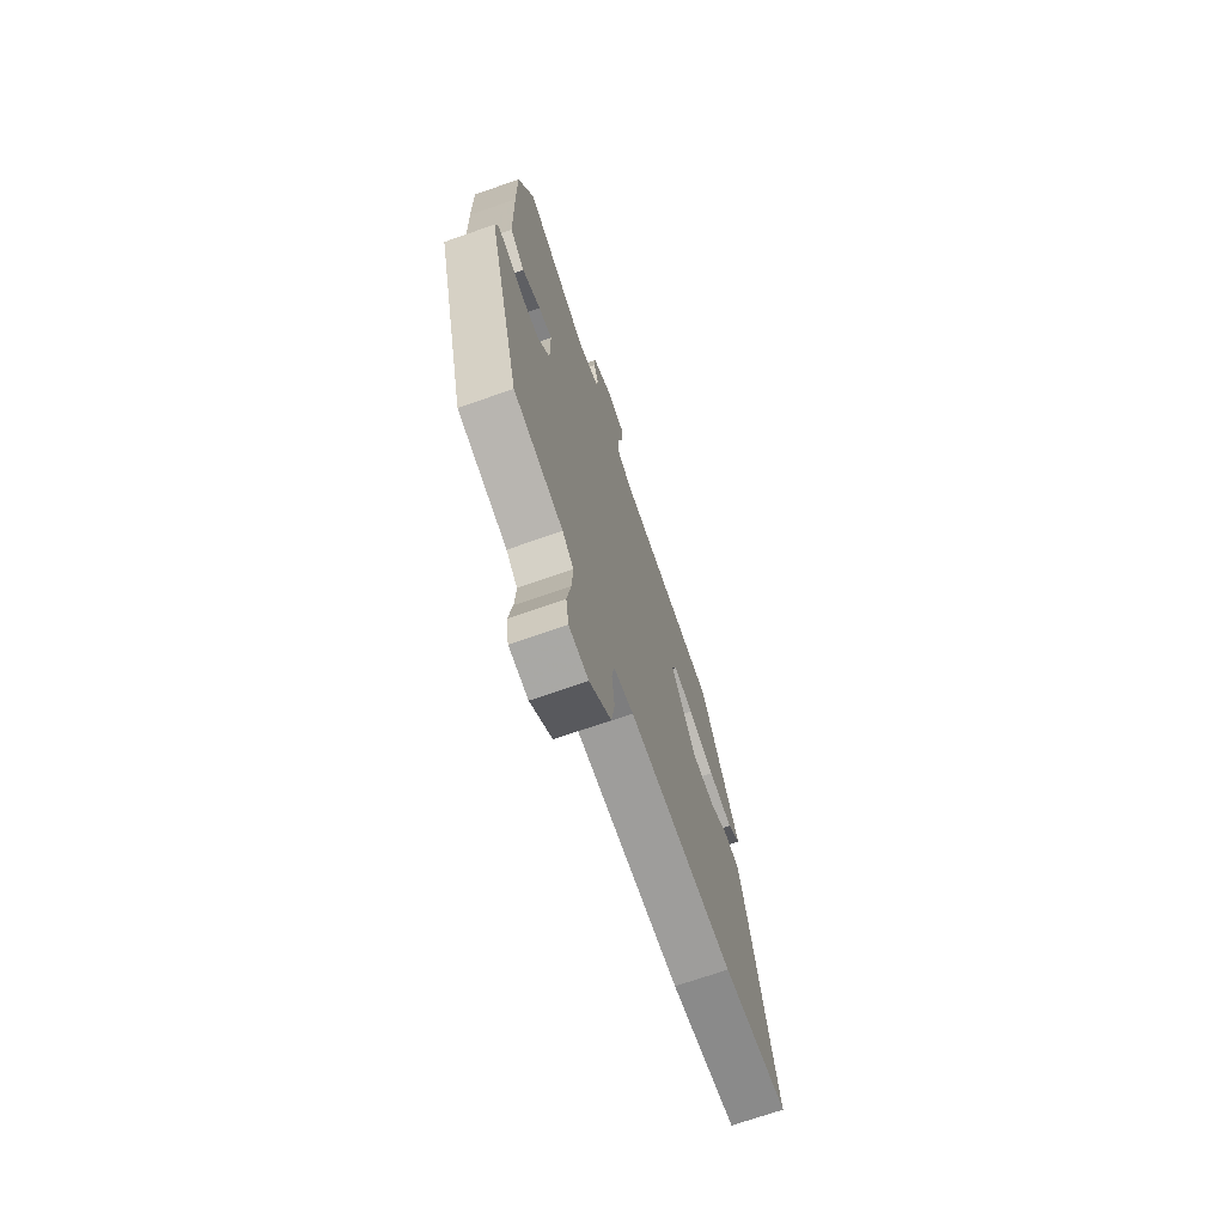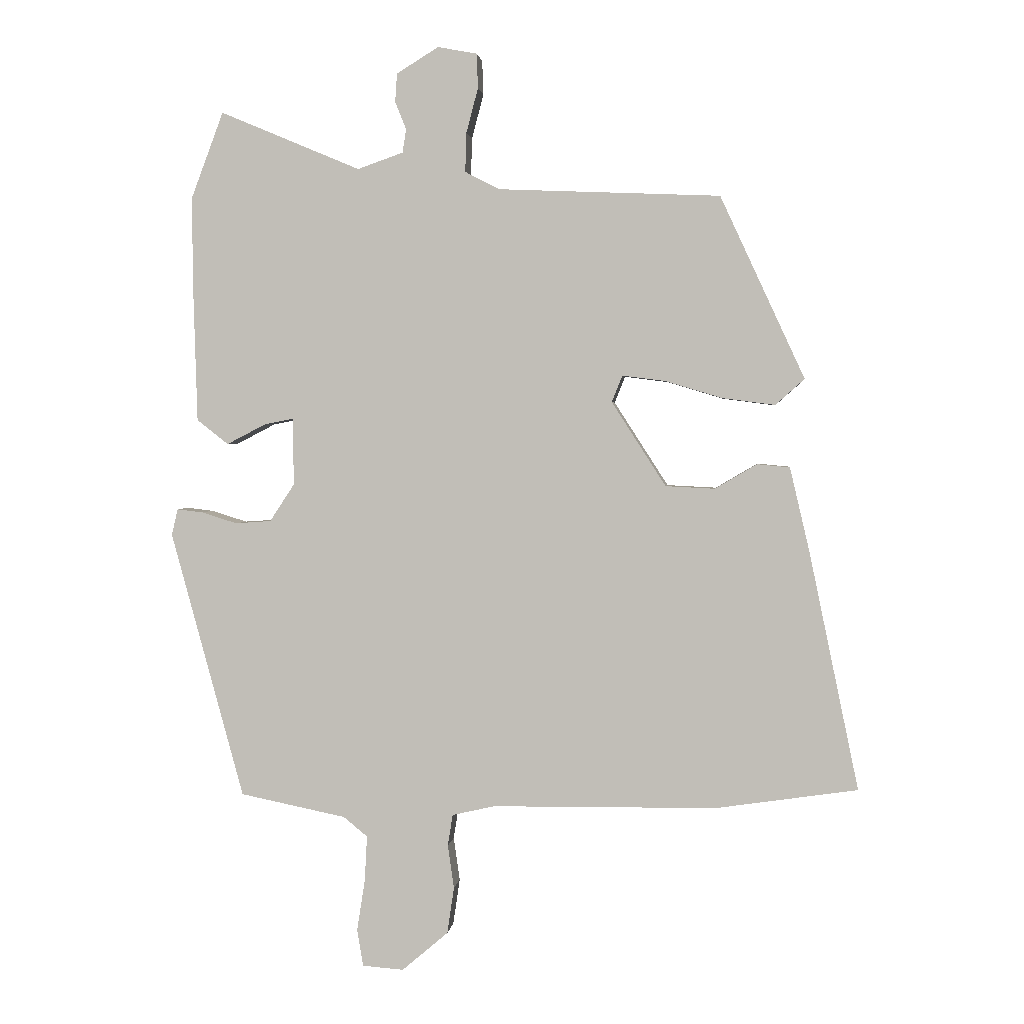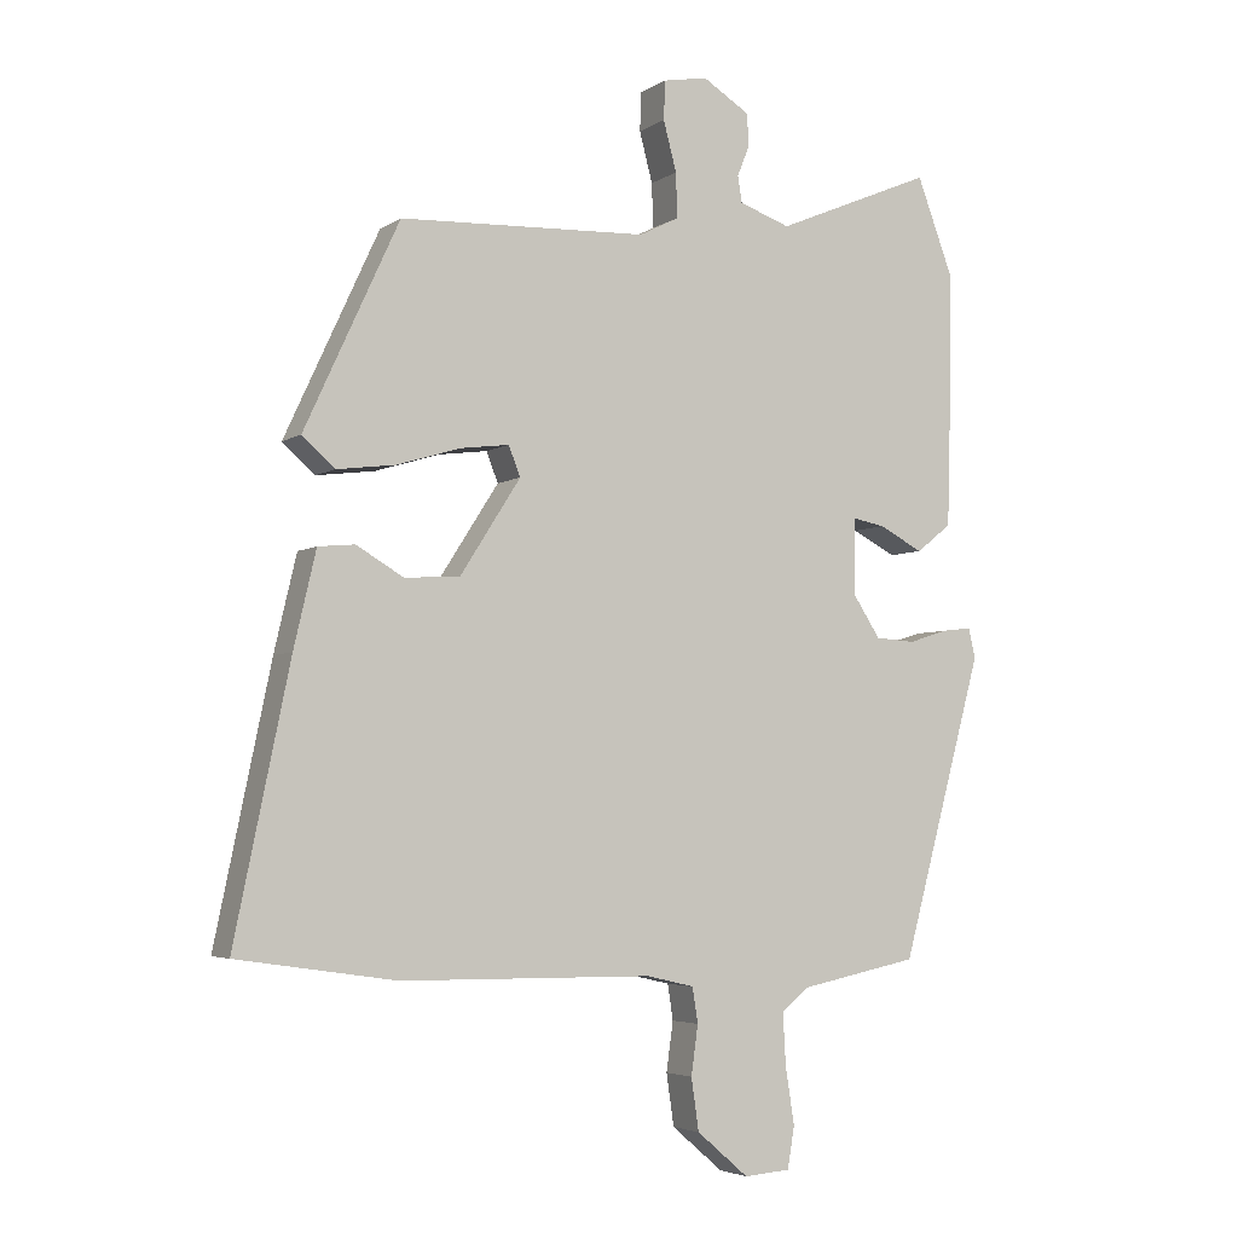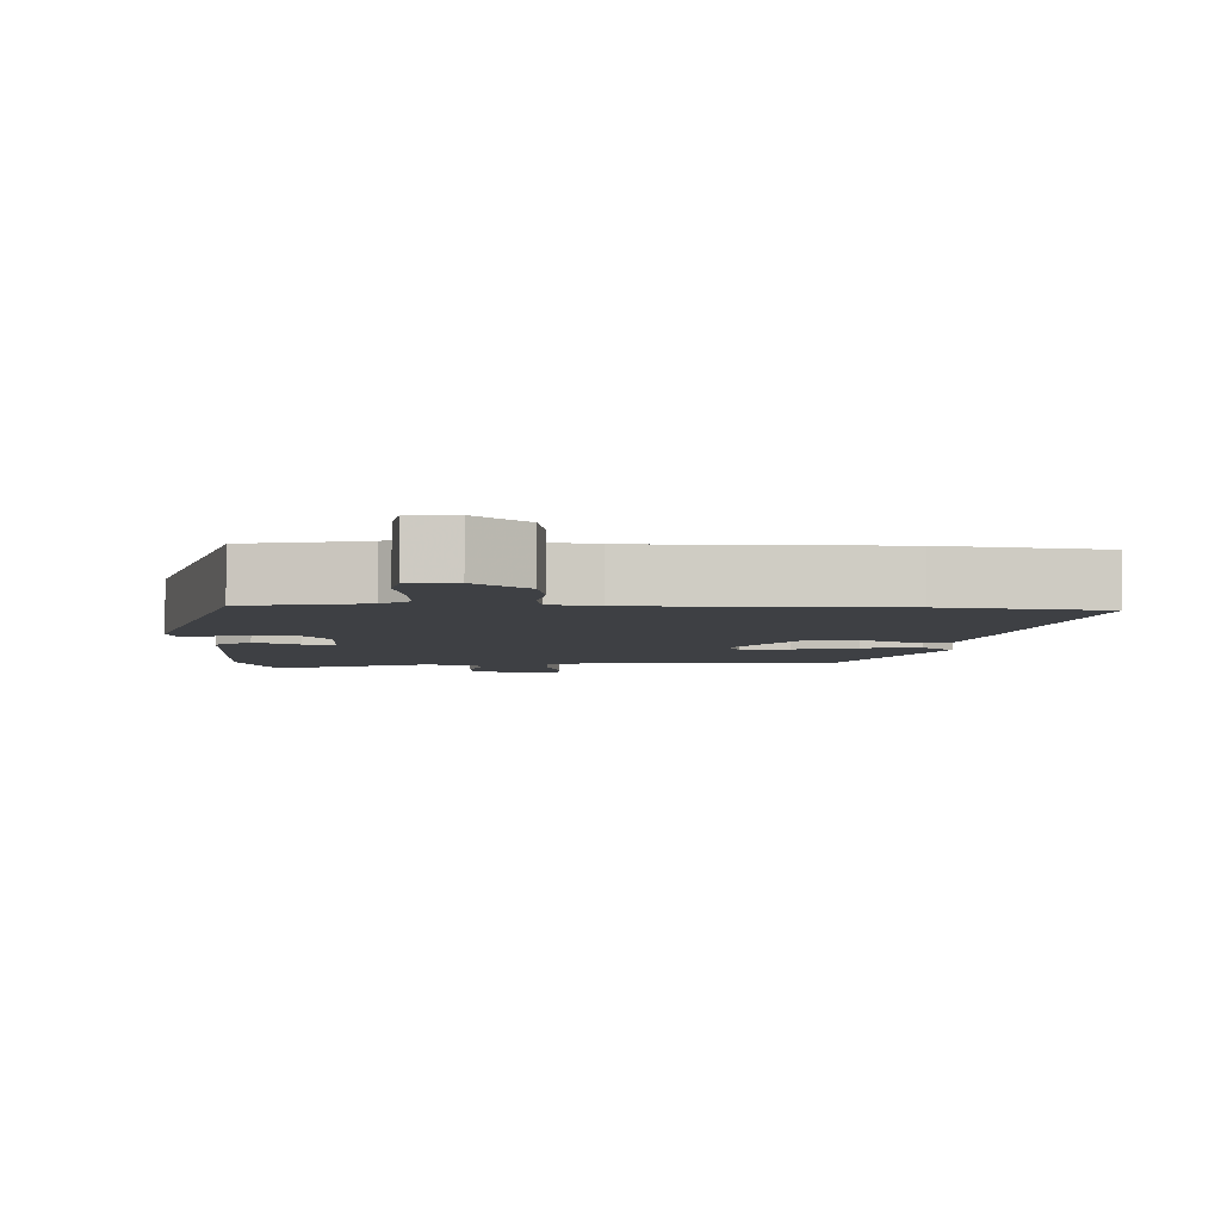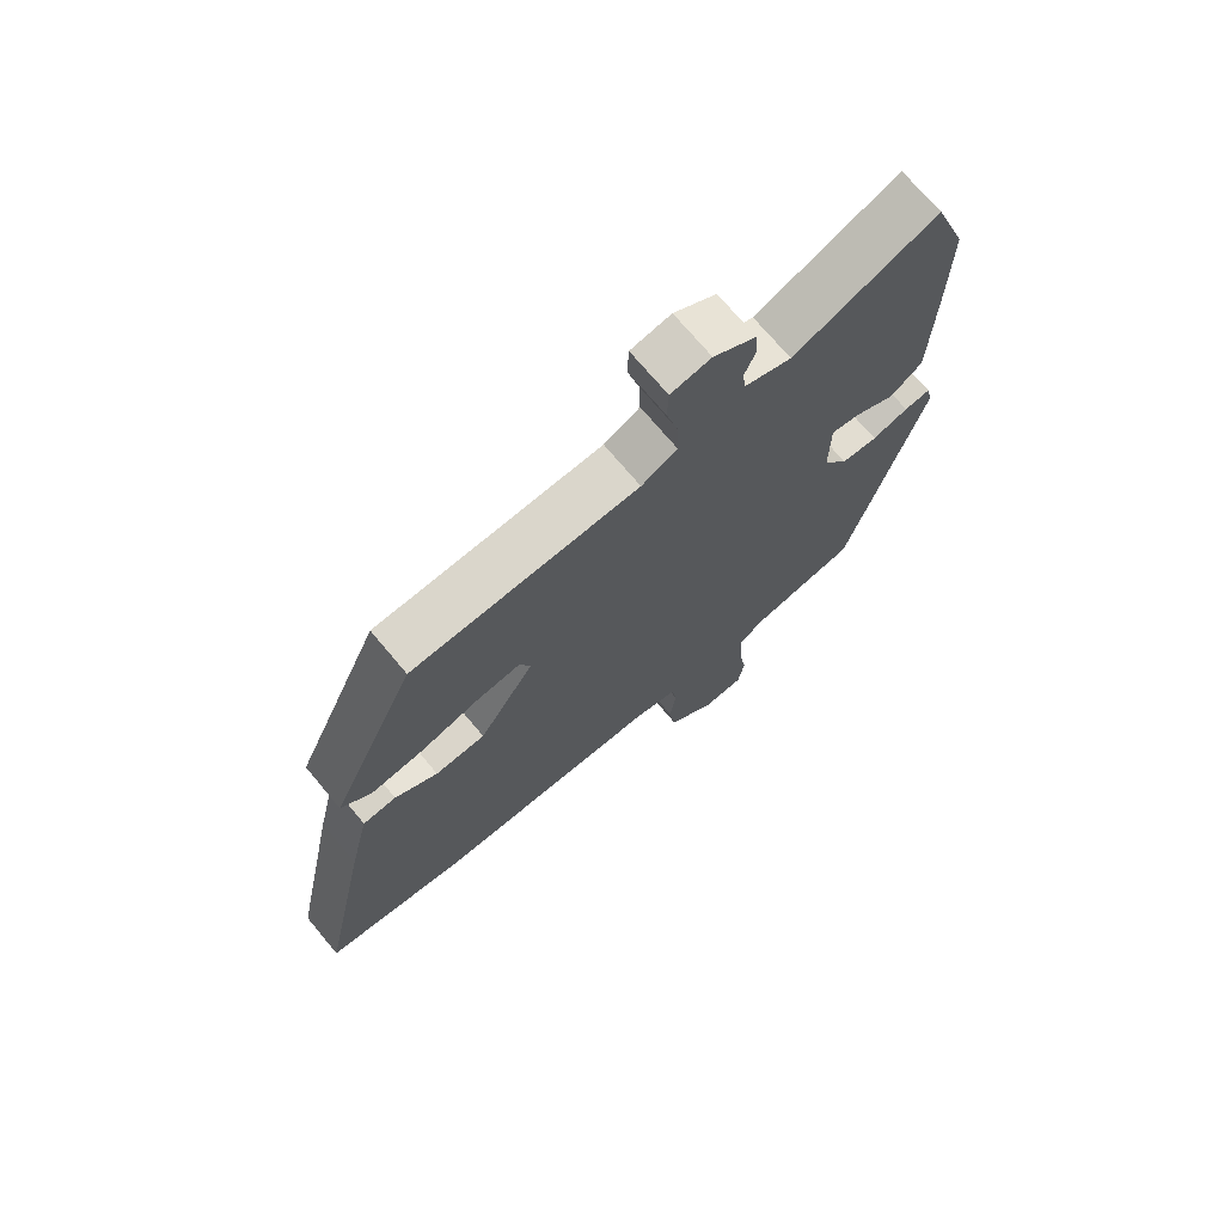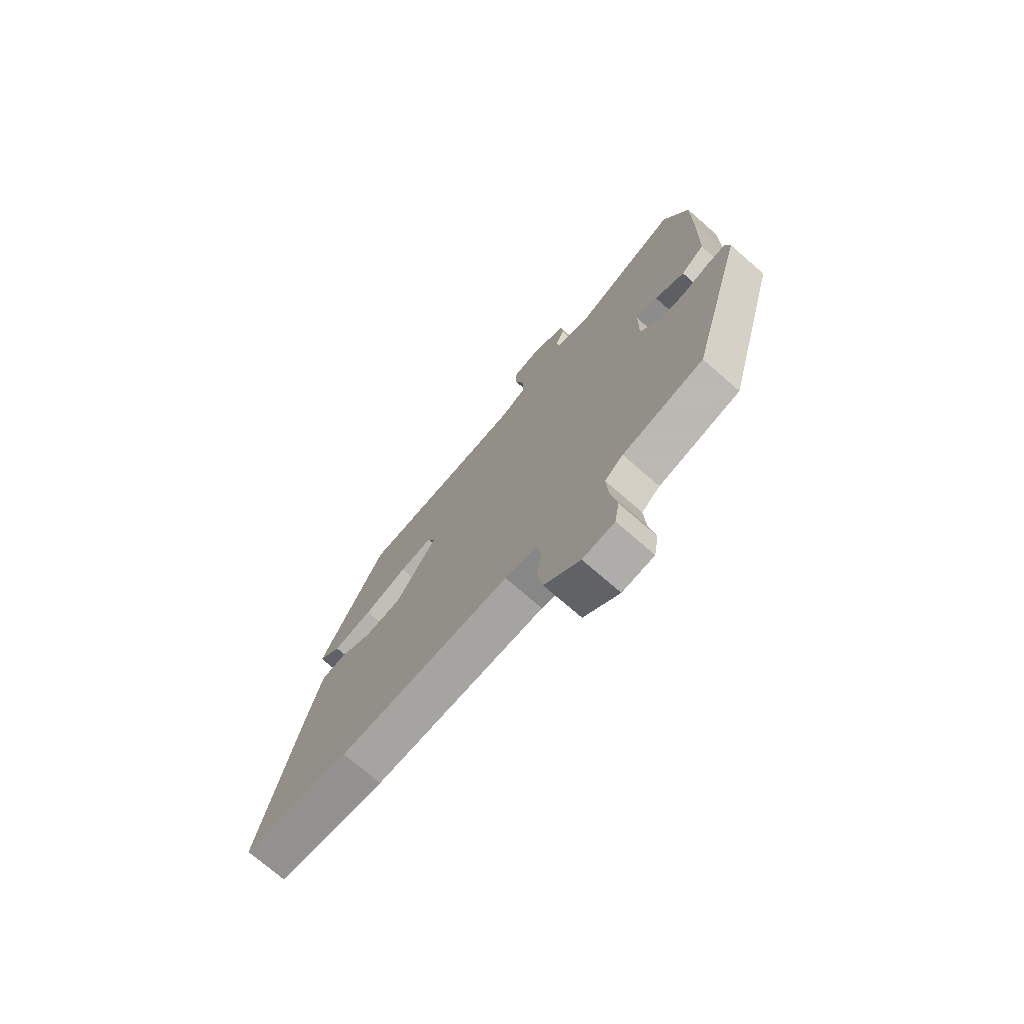
<metadata>
{"format":"obj","ext":"obj","renderer":"f3d","projection":"perspective","resolution":1024,"background":"white","views":[{"elev":-71.2,"azim":109.2,"up":"+Z"},{"elev":2.1,"azim":-173.4,"up":"+Z"},{"elev":-4.2,"azim":-27.9,"up":"+Z"},{"elev":-4.7,"azim":177.8,"up":"+Y"},{"elev":71.7,"azim":-39.9,"up":"+Z"},{"elev":-73.7,"azim":49.0,"up":"+Z"}]}
</metadata>
<code>
v -0.364 0.07 -0.52
v -0.594 0.07 -0.486
v -0.514 0.07 -0.1
v -0.482 0.07 0.037
v -0.429 0.07 0.042
v -0.361 0.07 0.002
v -0.281 0.07 0.006
v -0.193 0.07 0.143
v -0.21 0.07 0.186
v -0.28 0.07 0.177
v -0.373 0.07 0.149
v -0.458 0.07 0.138
v -0.505 0.07 0.18
v -0.368 0.07 0.476
v -0.009 0.07 0.491
v 0.048 0.07 0.52
v 0.046 0.07 0.584
v 0.027 0.07 0.656
v 0.029 0.07 0.712
v 0.093 0.07 0.724
v 0.161 0.07 0.682
v 0.164 0.07 0.636
v 0.146 0.07 0.591
v 0.152 0.07 0.553
v 0.226 0.07 0.527
v 0.454 0.07 0.623
v 0.507 0.07 0.482
v 0.505 0.07 0.321
v 0.499 0.07 0.114
v 0.448 0.07 0.074
v 0.384 0.07 0.107
v 0.337 0.07 0.116
v 0.336 0.07 0.007
v 0.376 0.07 -0.054
v 0.434 0.07 -0.058
v 0.492 0.07 -0.04
v 0.534 0.07 -0.035
v 0.544 0.07 -0.078
v 0.425 0.07 -0.512
v 0.253 0.07 -0.547
v 0.214 0.07 -0.579
v 0.218 0.07 -0.653
v 0.231 0.07 -0.736
v 0.221 0.07 -0.796
v 0.154 0.07 -0.801
v 0.079 0.07 -0.737
v 0.068 0.07 -0.662
v 0.078 0.07 -0.591
v 0.07 0.07 -0.54
v 0.001 0.07 -0.524
v -0.364 0 -0.52
v -0.594 0 -0.486
v -0.514 0 -0.1
v -0.482 0 0.037
v -0.429 0 0.042
v -0.361 0 0.002
v -0.281 0 0.006
v -0.193 0 0.143
v -0.21 0 0.186
v -0.28 0 0.177
v -0.373 0 0.149
v -0.458 0 0.138
v -0.505 0 0.18
v -0.368 0 0.476
v -0.009 0 0.491
v 0.048 0 0.52
v 0.046 0 0.584
v 0.027 0 0.656
v 0.029 0 0.712
v 0.093 0 0.724
v 0.161 0 0.682
v 0.164 0 0.636
v 0.146 0 0.591
v 0.152 0 0.553
v 0.226 0 0.527
v 0.454 0 0.623
v 0.507 0 0.482
v 0.505 0 0.321
v 0.499 0 0.114
v 0.448 0 0.074
v 0.384 0 0.107
v 0.337 0 0.116
v 0.336 0 0.007
v 0.376 0 -0.054
v 0.434 0 -0.058
v 0.492 0 -0.04
v 0.534 0 -0.035
v 0.544 0 -0.078
v 0.425 0 -0.512
v 0.253 0 -0.547
v 0.214 0 -0.579
v 0.218 0 -0.653
v 0.231 0 -0.736
v 0.221 0 -0.796
v 0.154 0 -0.801
v 0.079 0 -0.737
v 0.068 0 -0.662
v 0.078 0 -0.591
v 0.07 0 -0.54
v 0.001 0 -0.524
f 46 47 48
f 45 46 48
f 44 45 48
f 43 44 48
f 42 43 48
f 41 42 48 49
f 40 41 49
f 40 49 50
f 39 40 50
f 38 39 50
f 37 38 50
f 36 37 50
f 35 36 50
f 29 30 31
f 28 29 31
f 27 28 31
f 26 27 31
f 25 26 31
f 24 25 31 32
f 21 22 23
f 20 21 23
f 19 20 23
f 18 19 23
f 17 18 23
f 16 17 23 24
f 24 32 33
f 16 24 33
f 15 16 33
f 13 14 15
f 12 13 15
f 11 12 15
f 10 11 15
f 4 5 6
f 3 4 6
f 2 3 6
f 1 2 6
f 50 1 6
f 50 6 7
f 34 35 50
f 34 50 7 8
f 33 34 8 9
f 15 33 9
f 9 10 15
f 98 97 96
f 98 96 95
f 98 95 94
f 98 94 93
f 98 93 92
f 99 98 92 91
f 99 91 90
f 100 99 90
f 100 90 89
f 100 89 88
f 100 88 87
f 100 87 86
f 100 86 85
f 81 80 79
f 81 79 78
f 81 78 77
f 81 77 76
f 81 76 75
f 82 81 75 74
f 73 72 71
f 73 71 70
f 73 70 69
f 73 69 68
f 73 68 67
f 74 73 67 66
f 83 82 74
f 83 74 66
f 83 66 65
f 65 64 63
f 65 63 62
f 65 62 61
f 65 61 60
f 56 55 54
f 56 54 53
f 56 53 52
f 56 52 51
f 56 51 100
f 57 56 100
f 100 85 84
f 58 57 100 84
f 59 58 84 83
f 59 83 65
f 65 60 59
f 1 51 52 2
f 2 52 53 3
f 3 53 54 4
f 4 54 55 5
f 5 55 56 6
f 6 56 57 7
f 7 57 58 8
f 8 58 59 9
f 9 59 60 10
f 10 60 61 11
f 11 61 62 12
f 12 62 63 13
f 13 63 64 14
f 14 64 65 15
f 15 65 66 16
f 16 66 67 17
f 17 67 68 18
f 18 68 69 19
f 19 69 70 20
f 20 70 71 21
f 21 71 72 22
f 22 72 73 23
f 23 73 74 24
f 24 74 75 25
f 25 75 76 26
f 26 76 77 27
f 27 77 78 28
f 28 78 79 29
f 29 79 80 30
f 30 80 81 31
f 31 81 82 32
f 32 82 83 33
f 33 83 84 34
f 34 84 85 35
f 35 85 86 36
f 36 86 87 37
f 37 87 88 38
f 38 88 89 39
f 39 89 90 40
f 40 90 91 41
f 41 91 92 42
f 42 92 93 43
f 43 93 94 44
f 44 94 95 45
f 45 95 96 46
f 46 96 97 47
f 47 97 98 48
f 48 98 99 49
f 49 99 100 50
f 50 100 51 1

</code>
